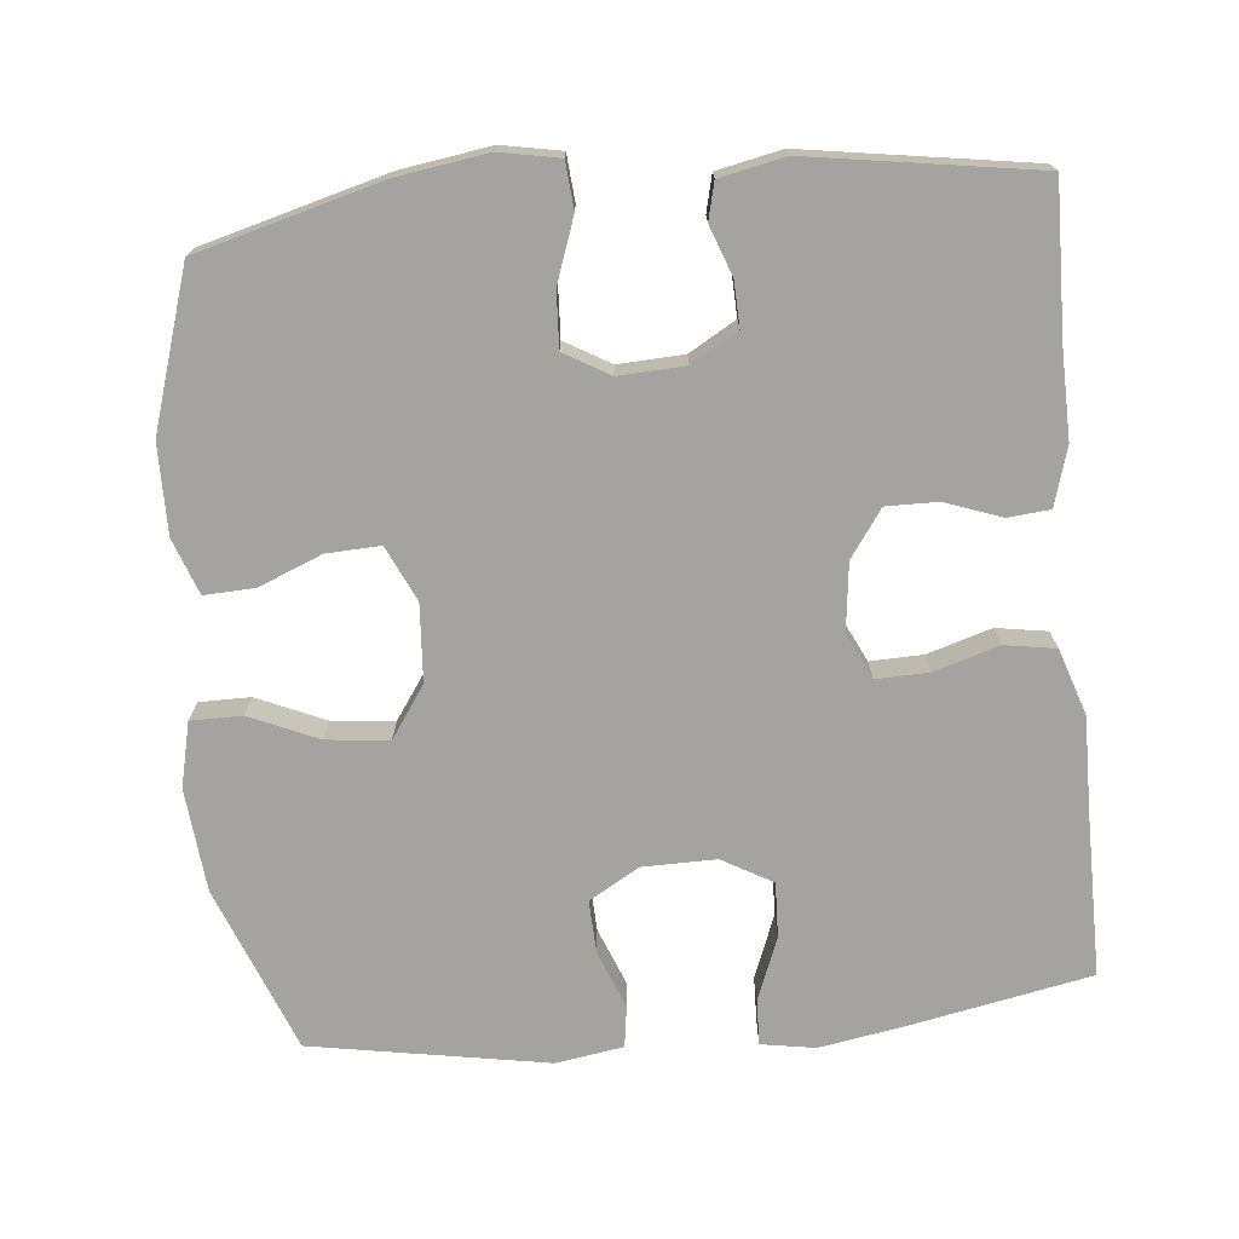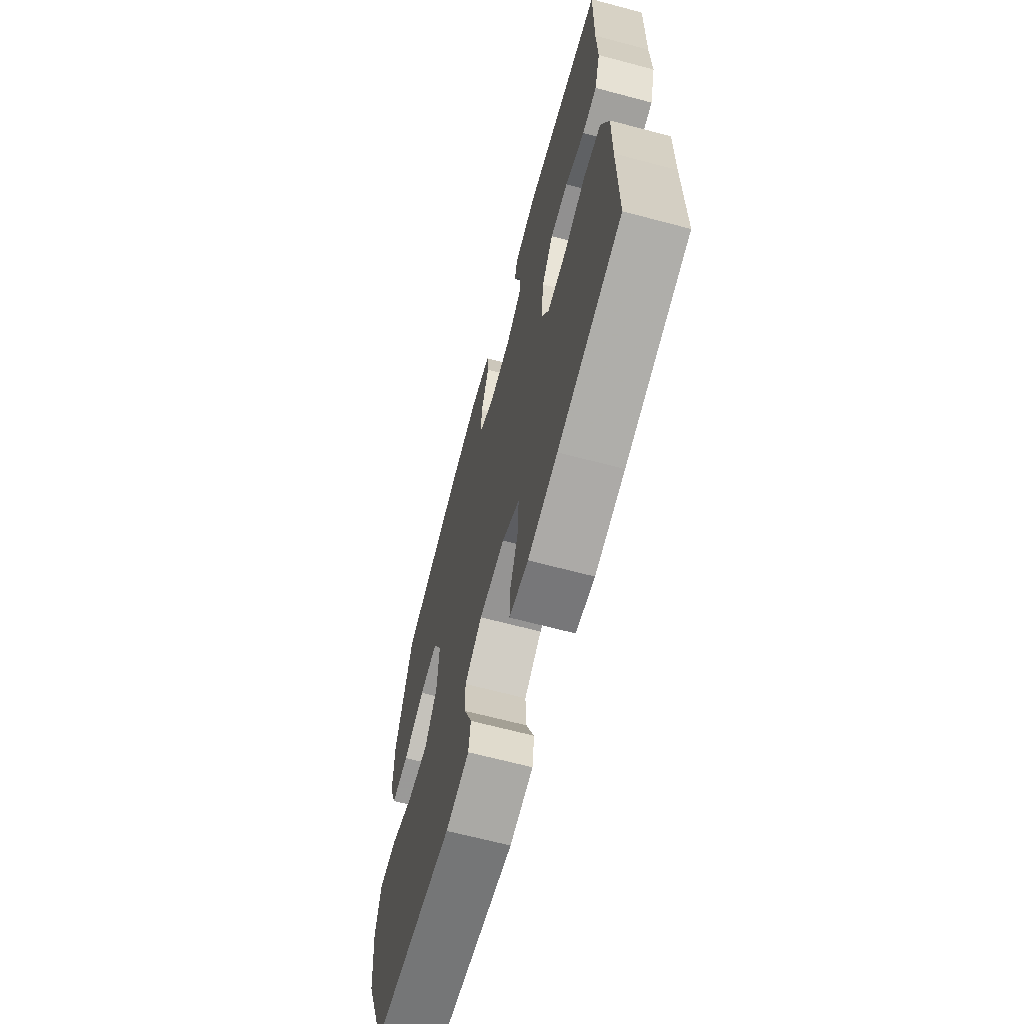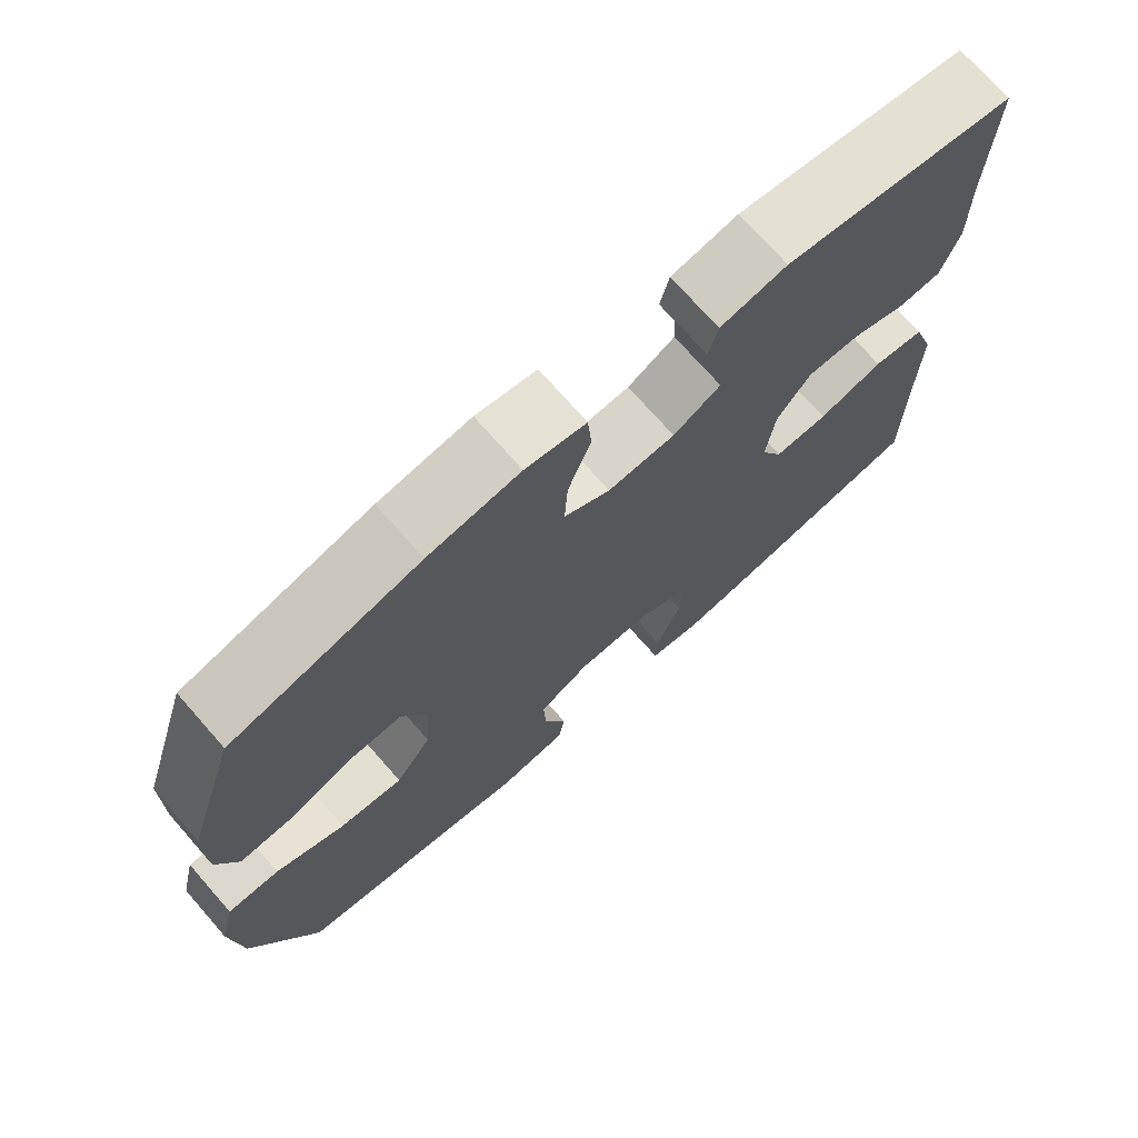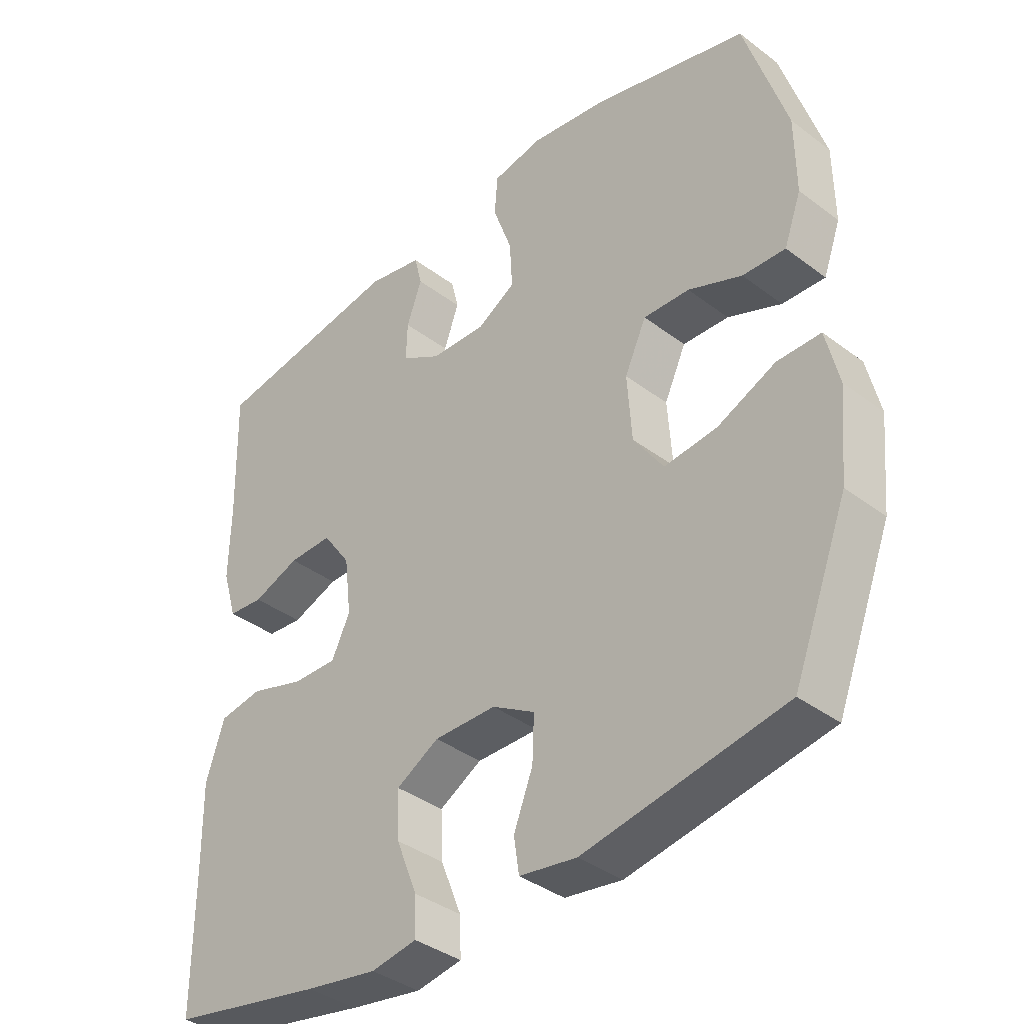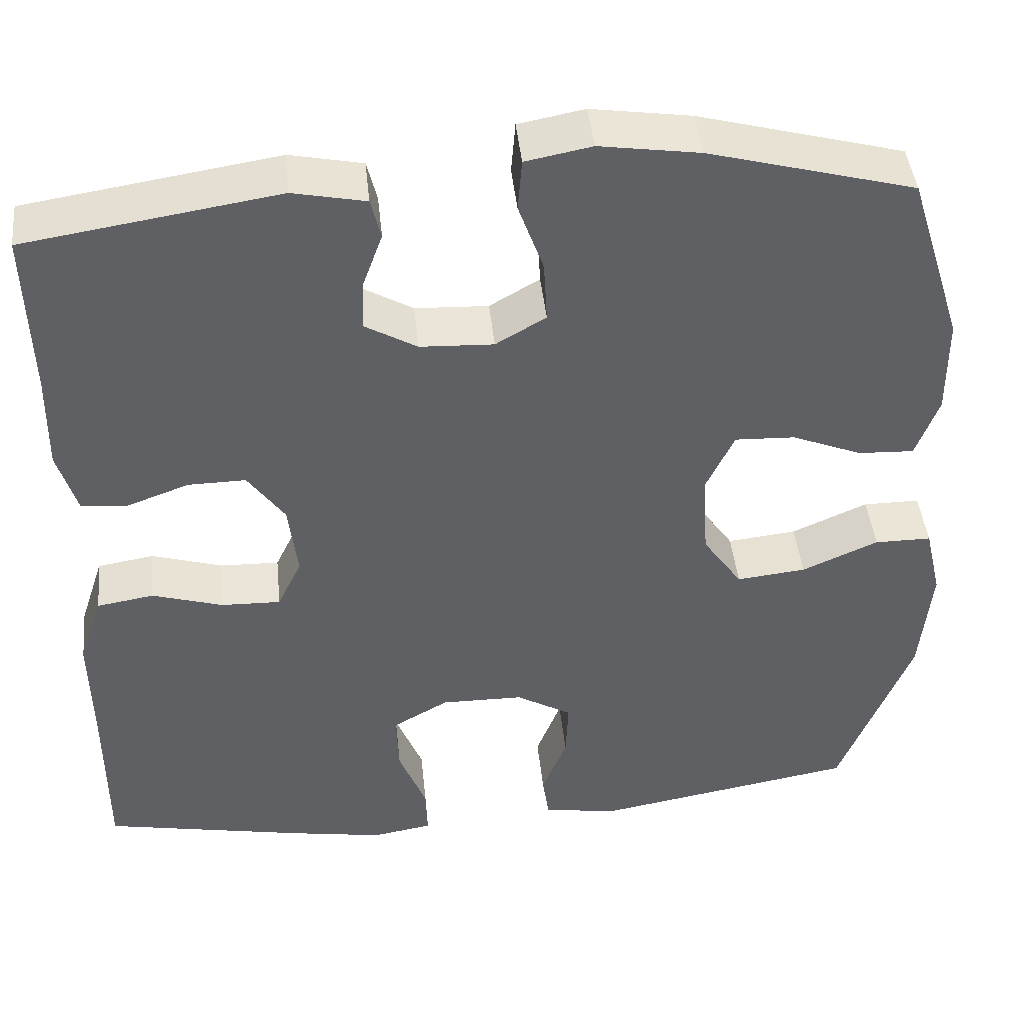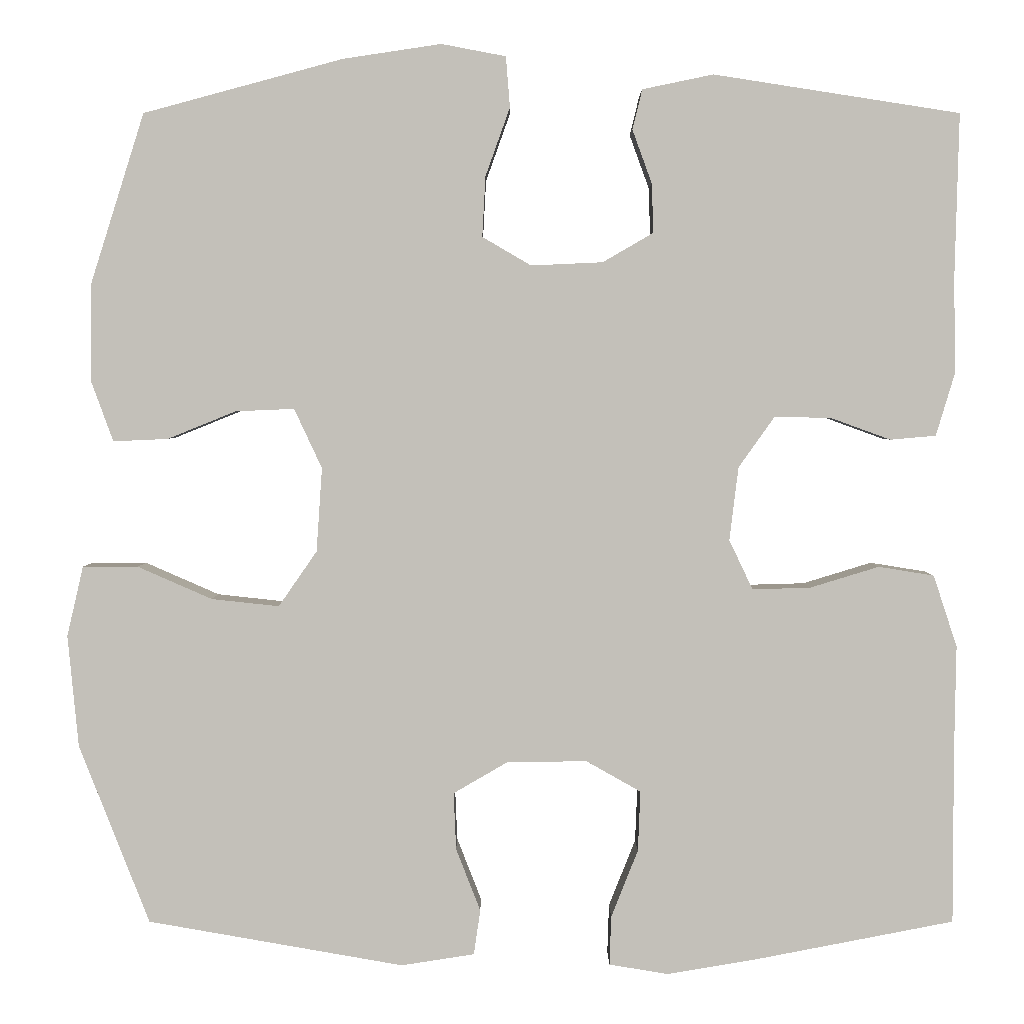
<metadata>
{"format":"obj","ext":"obj","renderer":"f3d","projection":"perspective","resolution":1024,"background":"white","views":[{"elev":-73.0,"azim":5.6,"up":"+Y"},{"elev":-66.6,"azim":75.1,"up":"+Z"},{"elev":72.8,"azim":-41.3,"up":"+Z"},{"elev":-37.9,"azim":-133.8,"up":"+Z"},{"elev":44.1,"azim":174.1,"up":"+Z"},{"elev":2.9,"azim":0.0,"up":"+Z"}]}
</metadata>
<code>
v -0.5 0.07 0.5
v -0.255 0.07 0.566
v -0.135 0.07 0.584
v -0.056 0.07 0.569
v -0.051 0.07 0.507
v -0.081 0.07 0.423
v -0.085 0.07 0.349
v -0.025 0.07 0.314
v 0.063 0.07 0.318
v 0.125 0.07 0.354
v 0.123 0.07 0.414
v 0.099 0.07 0.48
v 0.111 0.07 0.529
v 0.198 0.07 0.547
v 0.5 0.07 0.5
v 0.495 0.07 0.299
v 0.497 0.07 0.182
v 0.474 0.07 0.105
v 0.418 0.07 0.1
v 0.344 0.07 0.127
v 0.275 0.07 0.128
v 0.231 0.07 0.066
v 0.22 0.07 -0.024
v 0.249 0.07 -0.085
v 0.32 0.07 -0.083
v 0.405 0.07 -0.057
v 0.473 0.07 -0.068
v 0.502 0.07 -0.156
v 0.5 0.07 -0.287
v 0.5 0.07 -0.5
v 0.258 0.07 -0.547
v 0.145 0.07 -0.566
v 0.073 0.07 -0.554
v 0.075 0.07 -0.494
v 0.108 0.07 -0.411
v 0.111 0.07 -0.337
v 0.044 0.07 -0.299
v -0.054 0.07 -0.3
v -0.121 0.07 -0.339
v -0.118 0.07 -0.409
v -0.088 0.07 -0.486
v -0.096 0.07 -0.541
v -0.186 0.07 -0.555
v -0.5 0.07 -0.5
v -0.586 0.07 -0.28
v -0.599 0.07 -0.143
v -0.579 0.07 -0.057
v -0.511 0.07 -0.057
v -0.42 0.07 -0.097
v -0.337 0.07 -0.106
v -0.29 0.07 -0.038
v -0.283 0.07 0.065
v -0.317 0.07 0.138
v -0.389 0.07 0.135
v -0.473 0.07 0.101
v -0.54 0.07 0.098
v -0.567 0.07 0.172
v -0.566 0.07 0.291
v -0.5 0 0.5
v -0.255 0 0.566
v -0.135 0 0.584
v -0.056 0 0.569
v -0.051 0 0.507
v -0.081 0 0.423
v -0.085 0 0.349
v -0.025 0 0.314
v 0.063 0 0.318
v 0.125 0 0.354
v 0.123 0 0.414
v 0.099 0 0.48
v 0.111 0 0.529
v 0.198 0 0.547
v 0.5 0 0.5
v 0.495 0 0.299
v 0.497 0 0.182
v 0.474 0 0.105
v 0.418 0 0.1
v 0.344 0 0.127
v 0.275 0 0.128
v 0.231 0 0.066
v 0.22 0 -0.024
v 0.249 0 -0.085
v 0.32 0 -0.083
v 0.405 0 -0.057
v 0.473 0 -0.068
v 0.502 0 -0.156
v 0.5 0 -0.287
v 0.5 0 -0.5
v 0.258 0 -0.547
v 0.145 0 -0.566
v 0.073 0 -0.554
v 0.075 0 -0.494
v 0.108 0 -0.411
v 0.111 0 -0.337
v 0.044 0 -0.299
v -0.054 0 -0.3
v -0.121 0 -0.339
v -0.118 0 -0.409
v -0.088 0 -0.486
v -0.096 0 -0.541
v -0.186 0 -0.555
v -0.5 0 -0.5
v -0.586 0 -0.28
v -0.599 0 -0.143
v -0.579 0 -0.057
v -0.511 0 -0.057
v -0.42 0 -0.097
v -0.337 0 -0.106
v -0.29 0 -0.038
v -0.283 0 0.065
v -0.317 0 0.138
v -0.389 0 0.135
v -0.473 0 0.101
v -0.54 0 0.098
v -0.567 0 0.172
v -0.566 0 0.291
f 54 55 56 57
f 53 54 57 58
f 46 47 48 49
f 46 49 50
f 45 46 50
f 44 45 50
f 43 44 50 51
f 40 41 42 43
f 39 40 43 51
f 32 33 34 35
f 32 35 36
f 29 30 31 32
f 29 32 36
f 28 29 36 37
f 25 26 27 28
f 24 25 28 37
f 17 18 19 20
f 16 17 20 21
f 15 16 21
f 14 15 21 22
f 11 12 13 14
f 10 11 14 22
f 3 4 5 6
f 3 6 7
f 2 3 7
f 53 58 1 2
f 52 53 2 7
f 38 39 51 52
f 38 52 7 8
f 23 24 37 38
f 23 38 8 9
f 9 10 22 23
f 115 114 113 112
f 116 115 112 111
f 107 106 105 104
f 108 107 104
f 108 104 103
f 108 103 102
f 109 108 102 101
f 101 100 99 98
f 109 101 98 97
f 93 92 91 90
f 94 93 90
f 90 89 88 87
f 94 90 87
f 95 94 87 86
f 86 85 84 83
f 95 86 83 82
f 78 77 76 75
f 79 78 75 74
f 79 74 73
f 80 79 73 72
f 72 71 70 69
f 80 72 69 68
f 64 63 62 61
f 65 64 61
f 65 61 60
f 60 59 116 111
f 65 60 111 110
f 110 109 97 96
f 66 65 110 96
f 96 95 82 81
f 67 66 96 81
f 81 80 68 67
f 1 59 60 2
f 2 60 61 3
f 3 61 62 4
f 4 62 63 5
f 5 63 64 6
f 6 64 65 7
f 7 65 66 8
f 8 66 67 9
f 9 67 68 10
f 10 68 69 11
f 11 69 70 12
f 12 70 71 13
f 13 71 72 14
f 14 72 73 15
f 15 73 74 16
f 16 74 75 17
f 17 75 76 18
f 18 76 77 19
f 19 77 78 20
f 20 78 79 21
f 21 79 80 22
f 22 80 81 23
f 23 81 82 24
f 24 82 83 25
f 25 83 84 26
f 26 84 85 27
f 27 85 86 28
f 28 86 87 29
f 29 87 88 30
f 30 88 89 31
f 31 89 90 32
f 32 90 91 33
f 33 91 92 34
f 34 92 93 35
f 35 93 94 36
f 36 94 95 37
f 37 95 96 38
f 38 96 97 39
f 39 97 98 40
f 40 98 99 41
f 41 99 100 42
f 42 100 101 43
f 43 101 102 44
f 44 102 103 45
f 45 103 104 46
f 46 104 105 47
f 47 105 106 48
f 48 106 107 49
f 49 107 108 50
f 50 108 109 51
f 51 109 110 52
f 52 110 111 53
f 53 111 112 54
f 54 112 113 55
f 55 113 114 56
f 56 114 115 57
f 57 115 116 58
f 58 116 59 1

</code>
